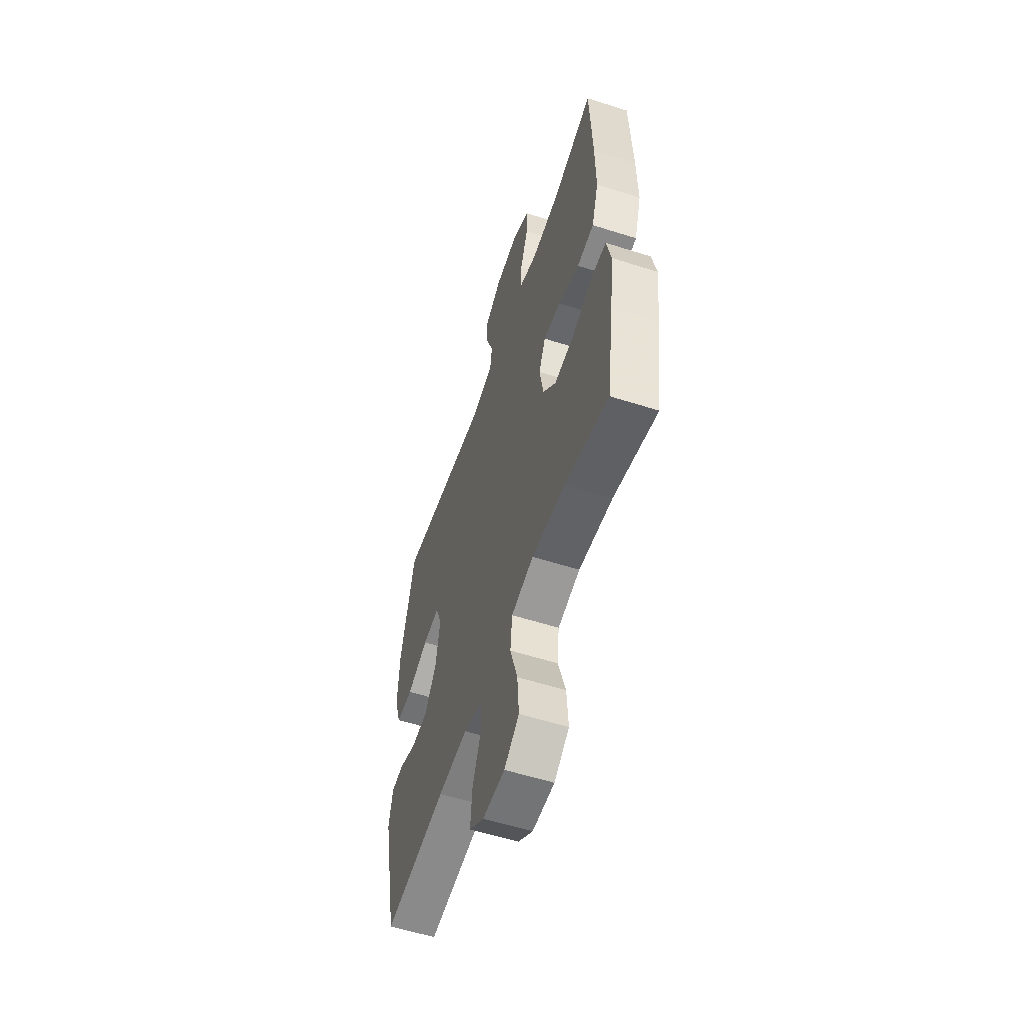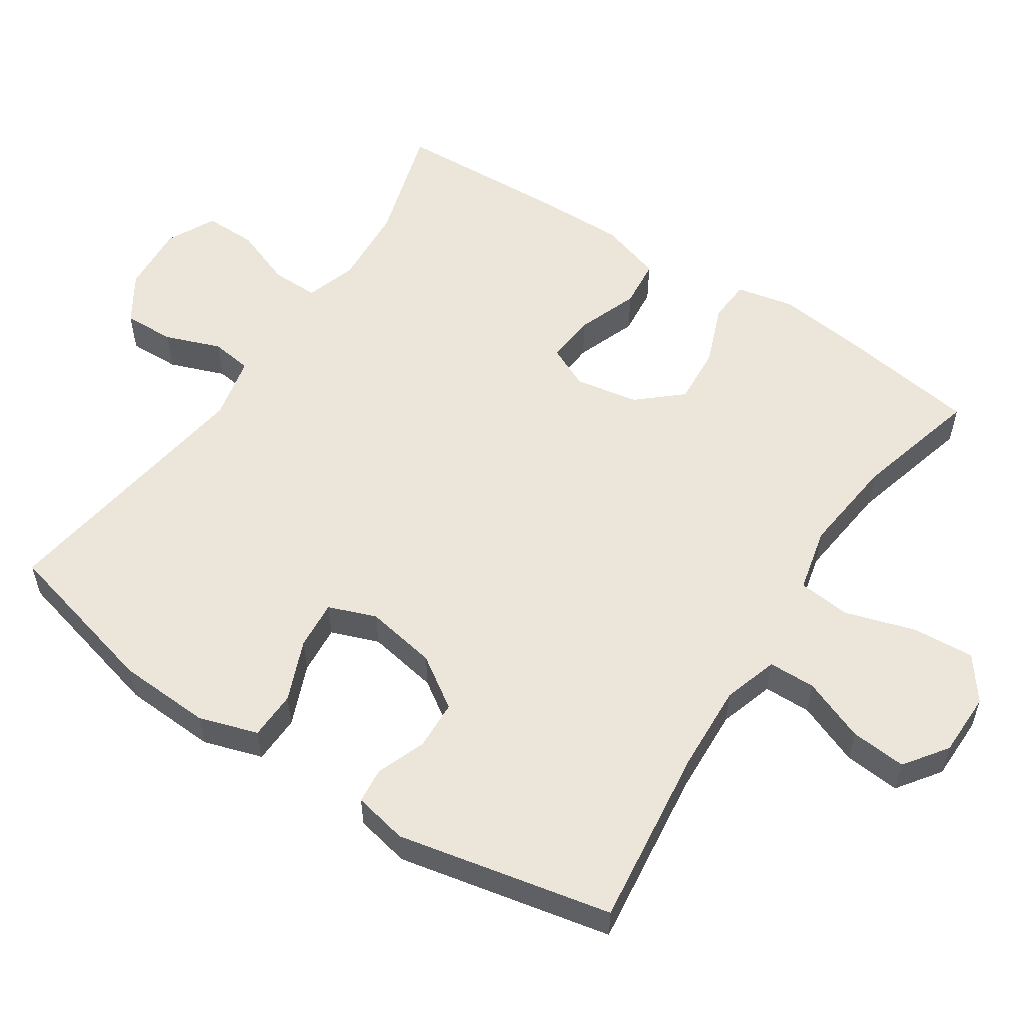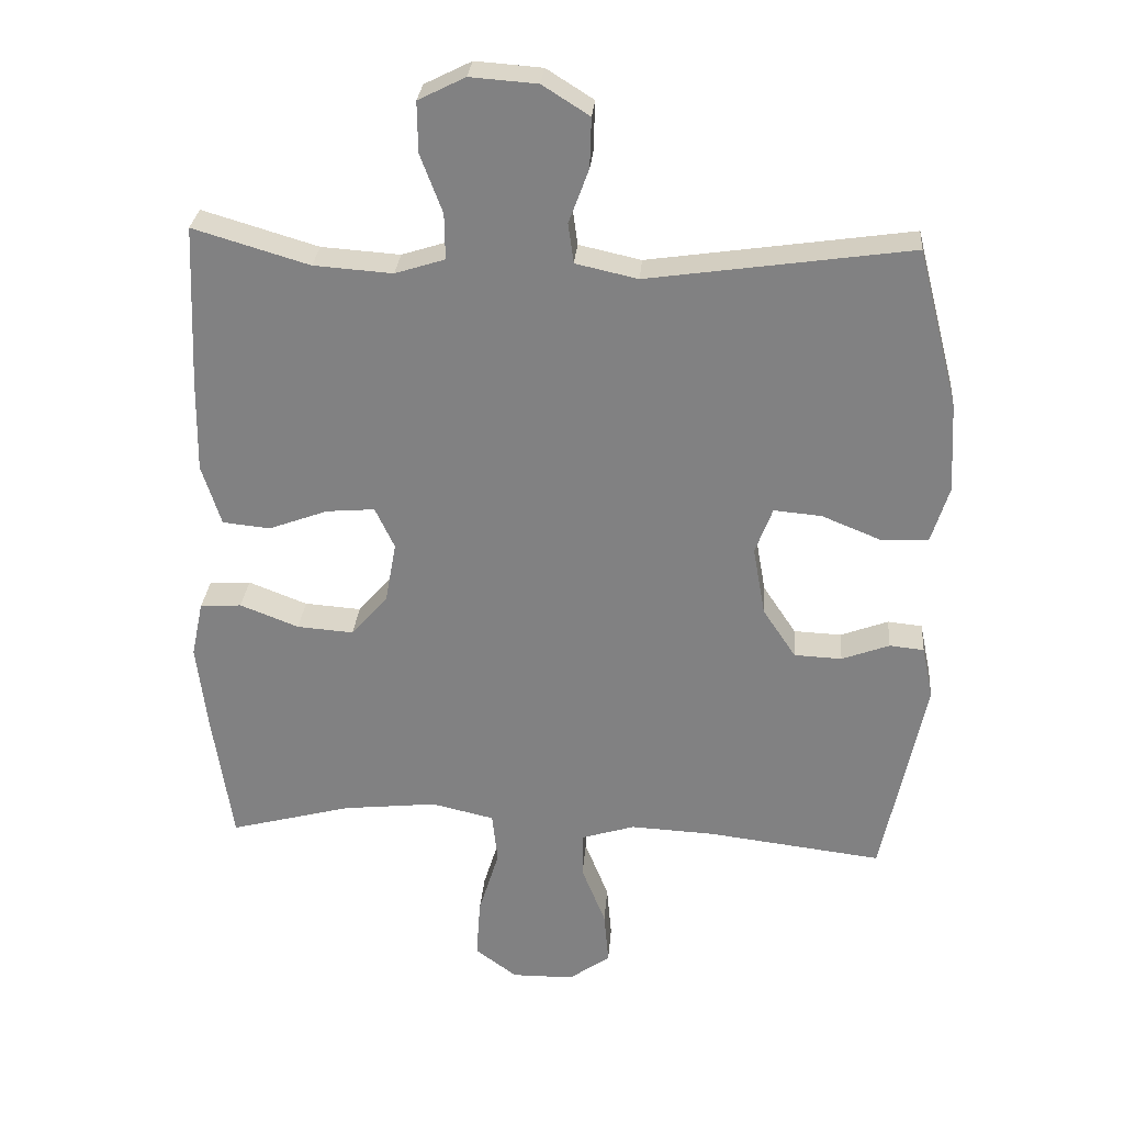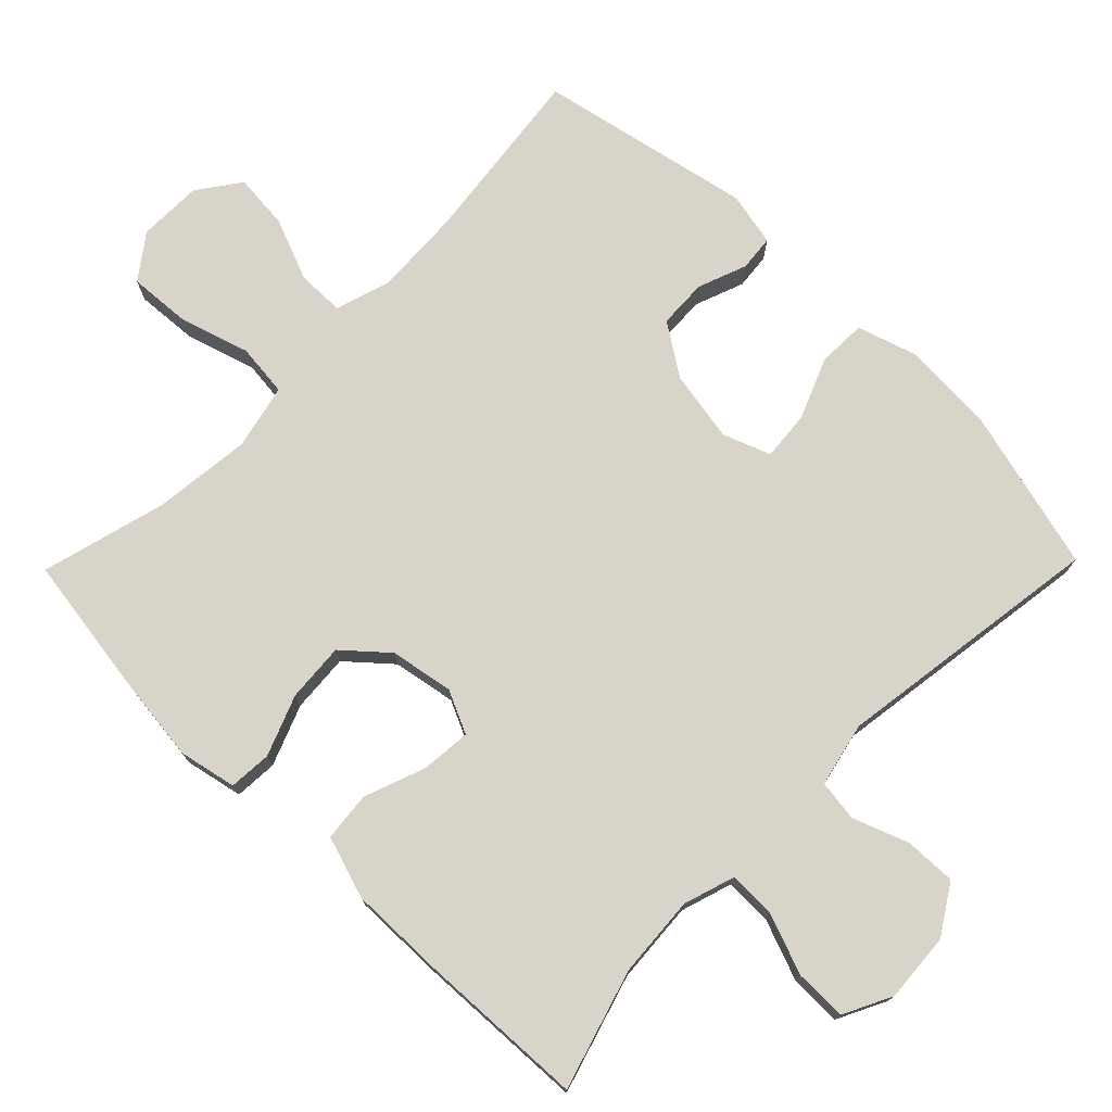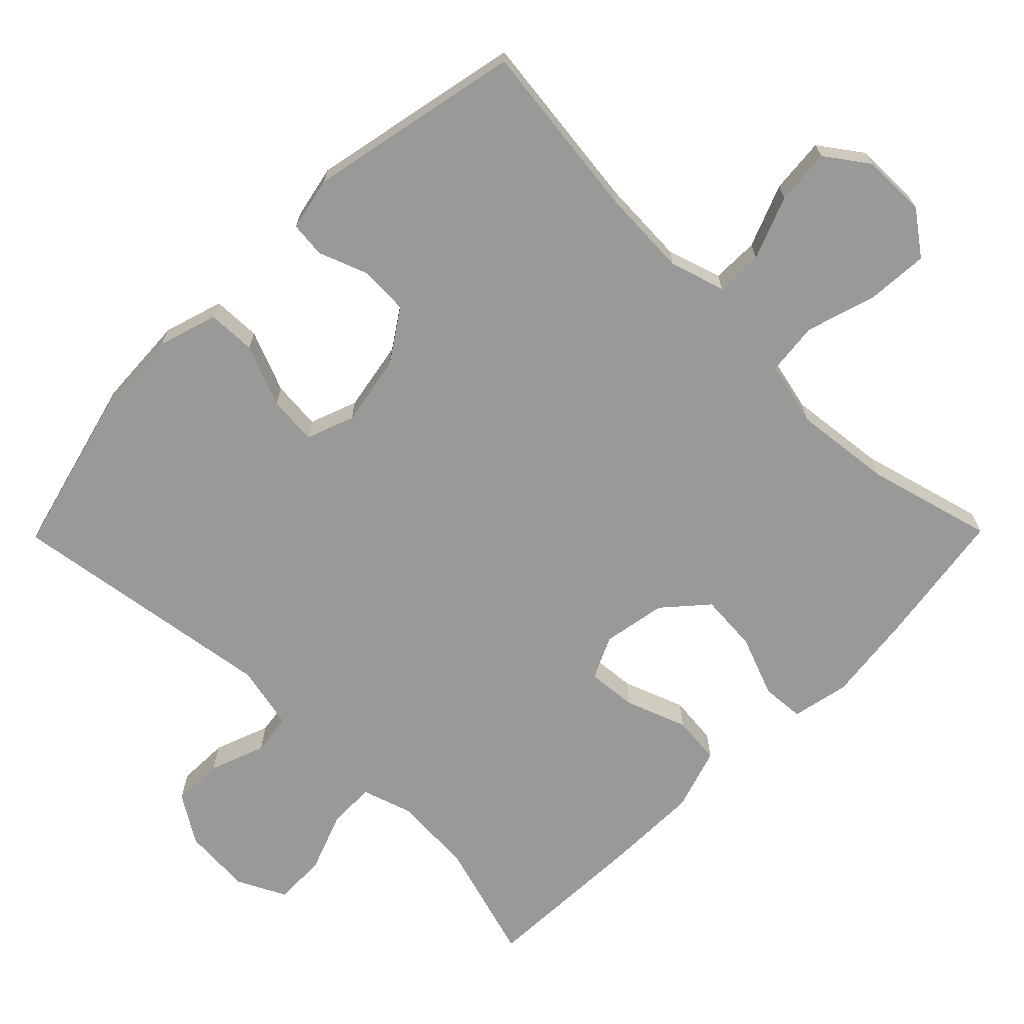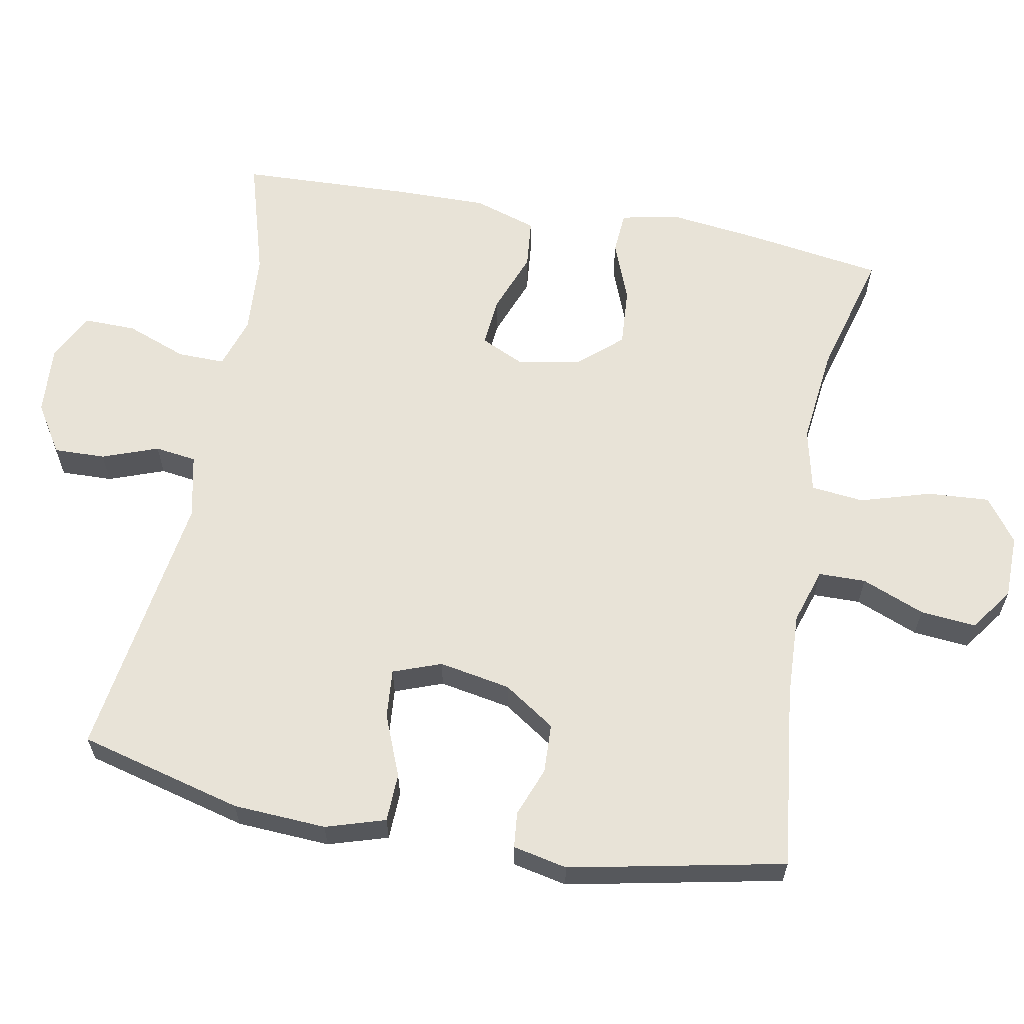
<metadata>
{"format":"obj","ext":"obj","renderer":"f3d","projection":"perspective","resolution":1024,"background":"white","views":[{"elev":-56.8,"azim":-108.4,"up":"+Z"},{"elev":55.6,"azim":123.4,"up":"+Y"},{"elev":28.8,"azim":4.7,"up":"+Z"},{"elev":74.9,"azim":-45.6,"up":"+Y"},{"elev":-68.8,"azim":135.4,"up":"+Y"},{"elev":61.9,"azim":100.7,"up":"+Y"}]}
</metadata>
<code>
v -0.5 0.07 0.5
v -0.332 0.07 0.45
v -0.218 0.07 0.442
v -0.146 0.07 0.465
v -0.147 0.07 0.531
v -0.179 0.07 0.616
v -0.18 0.07 0.689
v -0.112 0.07 0.723
v -0.015 0.07 0.716
v 0.053 0.07 0.673
v 0.051 0.07 0.601
v 0.022 0.07 0.523
v 0.03 0.07 0.465
v 0.12 0.07 0.445
v 0.5 0.07 0.5
v 0.559 0.07 0.271
v 0.566 0.07 0.141
v 0.54 0.07 0.058
v 0.472 0.07 0.056
v 0.386 0.07 0.091
v 0.317 0.07 0.097
v 0.292 0.07 0.03
v 0.31 0.07 -0.07
v 0.358 0.07 -0.142
v 0.427 0.07 -0.145
v 0.496 0.07 -0.119
v 0.546 0.07 -0.124
v 0.562 0.07 -0.2
v 0.5 0.07 -0.5
v 0.246 0.07 -0.469
v 0.124 0.07 -0.463
v 0.047 0.07 -0.487
v 0.046 0.07 -0.553
v 0.081 0.07 -0.641
v 0.088 0.07 -0.719
v 0.028 0.07 -0.762
v -0.062 0.07 -0.763
v -0.123 0.07 -0.718
v -0.117 0.07 -0.631
v -0.087 0.07 -0.533
v -0.095 0.07 -0.459
v -0.186 0.07 -0.438
v -0.323 0.07 -0.453
v -0.5 0.07 -0.5
v -0.529 0.07 -0.306
v -0.544 0.07 -0.181
v -0.527 0.07 -0.1
v -0.467 0.07 -0.096
v -0.382 0.07 -0.129
v -0.3 0.07 -0.135
v -0.247 0.07 -0.075
v -0.231 0.07 0.014
v -0.259 0.07 0.074
v -0.329 0.07 0.068
v -0.415 0.07 0.036
v -0.484 0.07 0.043
v -0.512 0.07 0.131
v -0.51 0.07 0.264
v -0.5 0 0.5
v -0.332 0 0.45
v -0.218 0 0.442
v -0.146 0 0.465
v -0.147 0 0.531
v -0.179 0 0.616
v -0.18 0 0.689
v -0.112 0 0.723
v -0.015 0 0.716
v 0.053 0 0.673
v 0.051 0 0.601
v 0.022 0 0.523
v 0.03 0 0.465
v 0.12 0 0.445
v 0.5 0 0.5
v 0.559 0 0.271
v 0.566 0 0.141
v 0.54 0 0.058
v 0.472 0 0.056
v 0.386 0 0.091
v 0.317 0 0.097
v 0.292 0 0.03
v 0.31 0 -0.07
v 0.358 0 -0.142
v 0.427 0 -0.145
v 0.496 0 -0.119
v 0.546 0 -0.124
v 0.562 0 -0.2
v 0.5 0 -0.5
v 0.246 0 -0.469
v 0.124 0 -0.463
v 0.047 0 -0.487
v 0.046 0 -0.553
v 0.081 0 -0.641
v 0.088 0 -0.719
v 0.028 0 -0.762
v -0.062 0 -0.763
v -0.123 0 -0.718
v -0.117 0 -0.631
v -0.087 0 -0.533
v -0.095 0 -0.459
v -0.186 0 -0.438
v -0.323 0 -0.453
v -0.5 0 -0.5
v -0.529 0 -0.306
v -0.544 0 -0.181
v -0.527 0 -0.1
v -0.467 0 -0.096
v -0.382 0 -0.129
v -0.3 0 -0.135
v -0.247 0 -0.075
v -0.231 0 0.014
v -0.259 0 0.074
v -0.329 0 0.068
v -0.415 0 0.036
v -0.484 0 0.043
v -0.512 0 0.131
v -0.51 0 0.264
f 58 1 2
f 57 58 2
f 56 57 2
f 55 56 2
f 54 55 2
f 53 54 2 3
f 52 53 3 4
f 51 52 4
f 47 48 49
f 46 47 49
f 45 46 49
f 44 45 49
f 43 44 49
f 42 43 49 50
f 41 42 50 51
f 38 39 40
f 37 38 40
f 36 37 40
f 35 36 40
f 34 35 40
f 33 34 40
f 32 33 40 41
f 41 51 4
f 32 41 4
f 31 32 4
f 28 29 30
f 27 28 30
f 26 27 30
f 25 26 30
f 24 25 30 31
f 18 19 20
f 17 18 20
f 16 17 20
f 15 16 20
f 14 15 20
f 13 14 20 21
f 10 11 12
f 9 10 12
f 8 9 12
f 7 8 12
f 6 7 12
f 5 6 12
f 5 12 13
f 31 4 5
f 24 31 5
f 23 24 5
f 5 13 21 22
f 5 22 23
f 60 59 116
f 60 116 115
f 60 115 114
f 60 114 113
f 60 113 112
f 61 60 112 111
f 62 61 111 110
f 62 110 109
f 107 106 105
f 107 105 104
f 107 104 103
f 107 103 102
f 107 102 101
f 108 107 101 100
f 109 108 100 99
f 98 97 96
f 98 96 95
f 98 95 94
f 98 94 93
f 98 93 92
f 98 92 91
f 99 98 91 90
f 62 109 99
f 62 99 90
f 62 90 89
f 88 87 86
f 88 86 85
f 88 85 84
f 88 84 83
f 89 88 83 82
f 78 77 76
f 78 76 75
f 78 75 74
f 78 74 73
f 78 73 72
f 79 78 72 71
f 70 69 68
f 70 68 67
f 70 67 66
f 70 66 65
f 70 65 64
f 70 64 63
f 71 70 63
f 63 62 89
f 63 89 82
f 63 82 81
f 80 79 71 63
f 81 80 63
f 1 59 60 2
f 2 60 61 3
f 3 61 62 4
f 4 62 63 5
f 5 63 64 6
f 6 64 65 7
f 7 65 66 8
f 8 66 67 9
f 9 67 68 10
f 10 68 69 11
f 11 69 70 12
f 12 70 71 13
f 13 71 72 14
f 14 72 73 15
f 15 73 74 16
f 16 74 75 17
f 17 75 76 18
f 18 76 77 19
f 19 77 78 20
f 20 78 79 21
f 21 79 80 22
f 22 80 81 23
f 23 81 82 24
f 24 82 83 25
f 25 83 84 26
f 26 84 85 27
f 27 85 86 28
f 28 86 87 29
f 29 87 88 30
f 30 88 89 31
f 31 89 90 32
f 32 90 91 33
f 33 91 92 34
f 34 92 93 35
f 35 93 94 36
f 36 94 95 37
f 37 95 96 38
f 38 96 97 39
f 39 97 98 40
f 40 98 99 41
f 41 99 100 42
f 42 100 101 43
f 43 101 102 44
f 44 102 103 45
f 45 103 104 46
f 46 104 105 47
f 47 105 106 48
f 48 106 107 49
f 49 107 108 50
f 50 108 109 51
f 51 109 110 52
f 52 110 111 53
f 53 111 112 54
f 54 112 113 55
f 55 113 114 56
f 56 114 115 57
f 57 115 116 58
f 58 116 59 1

</code>
